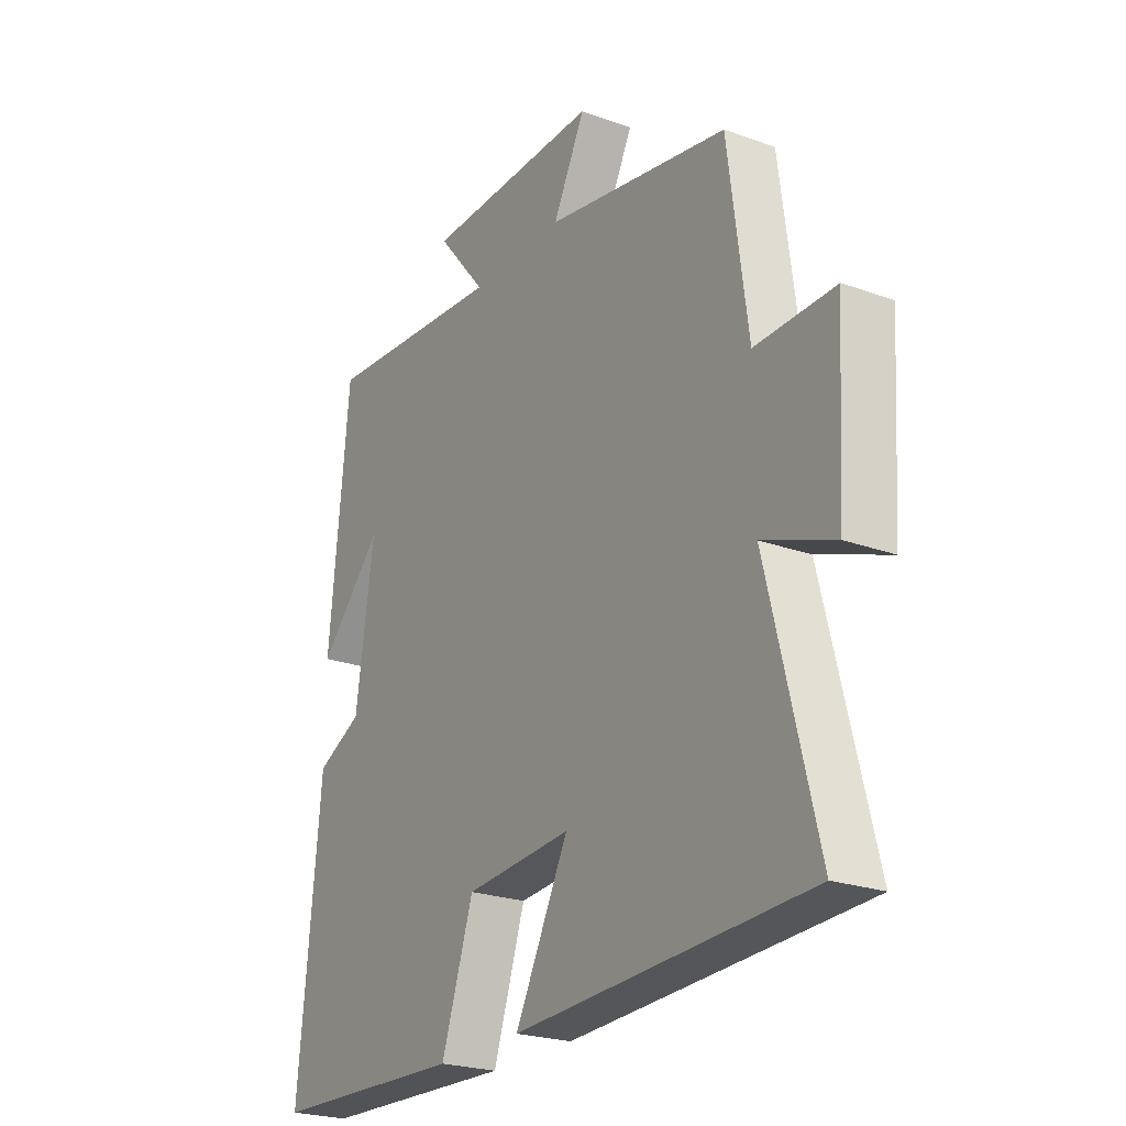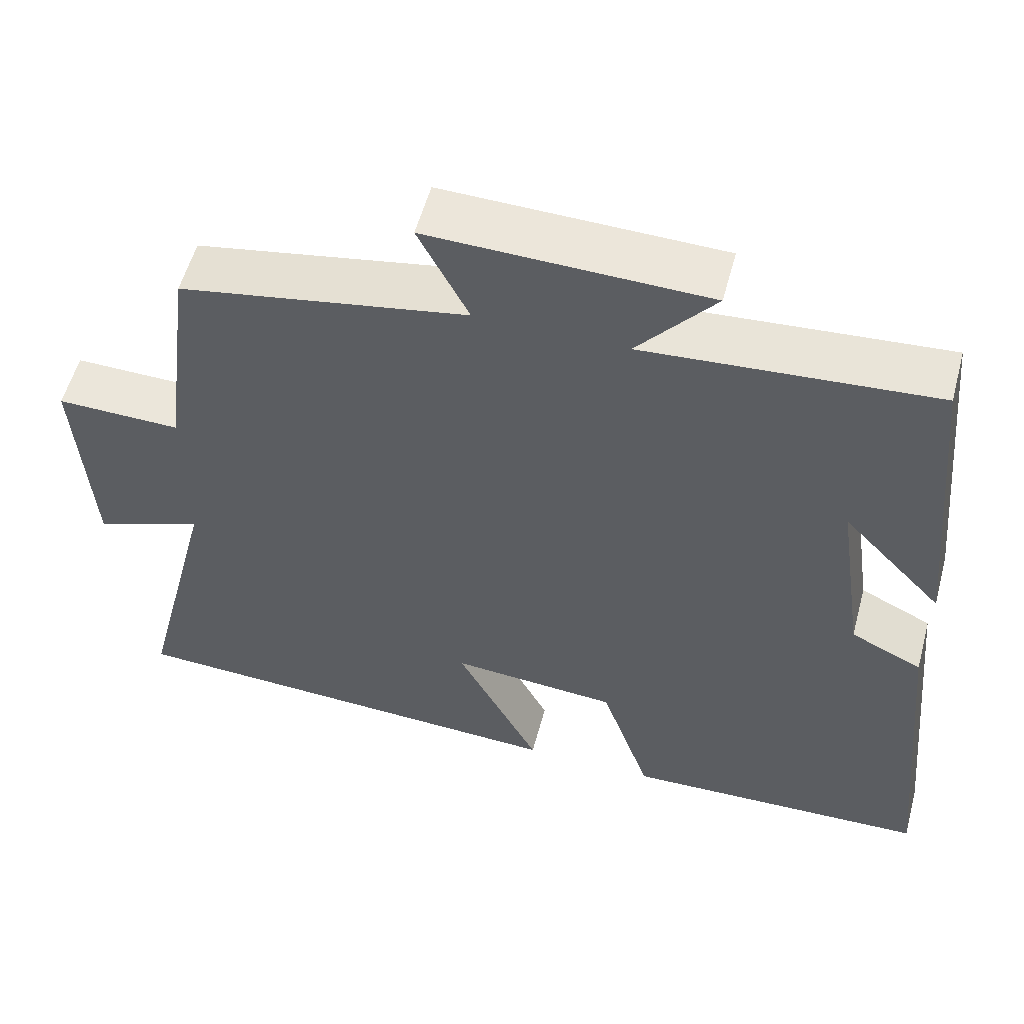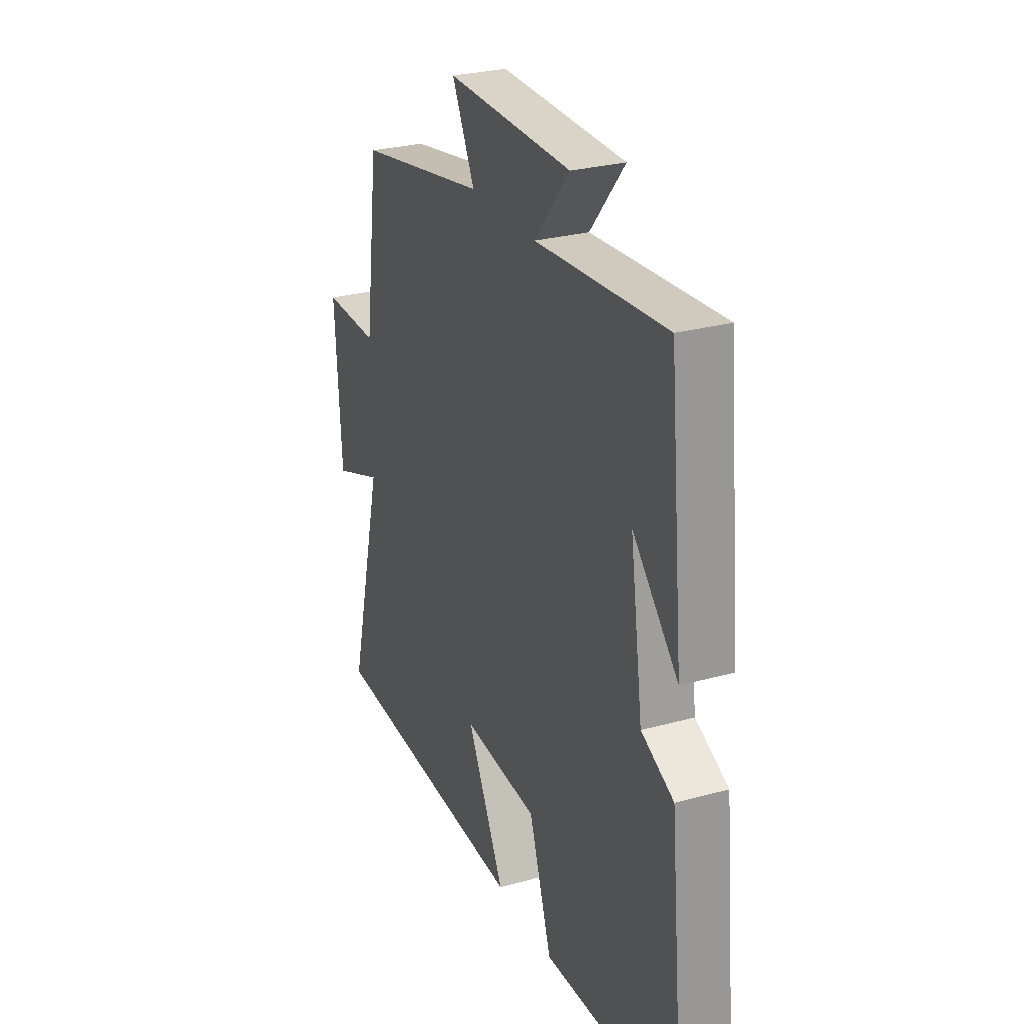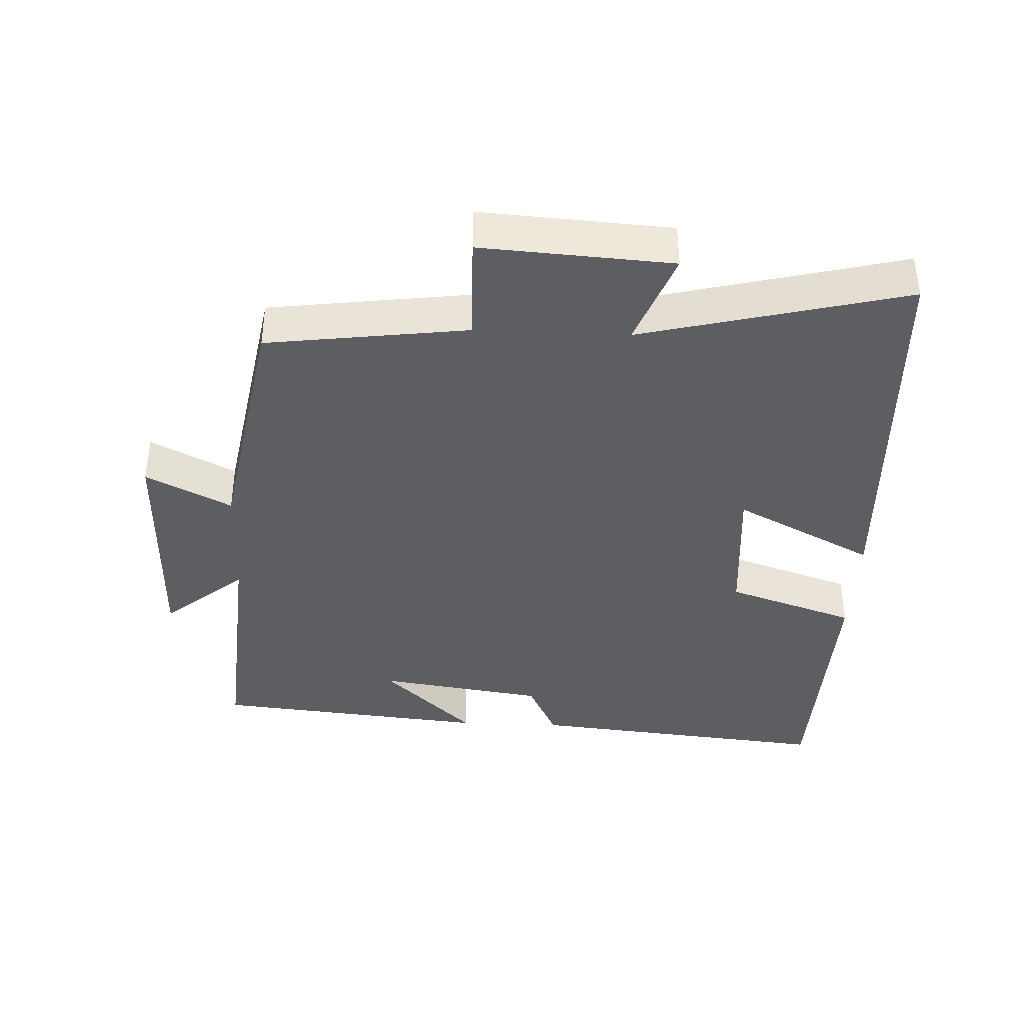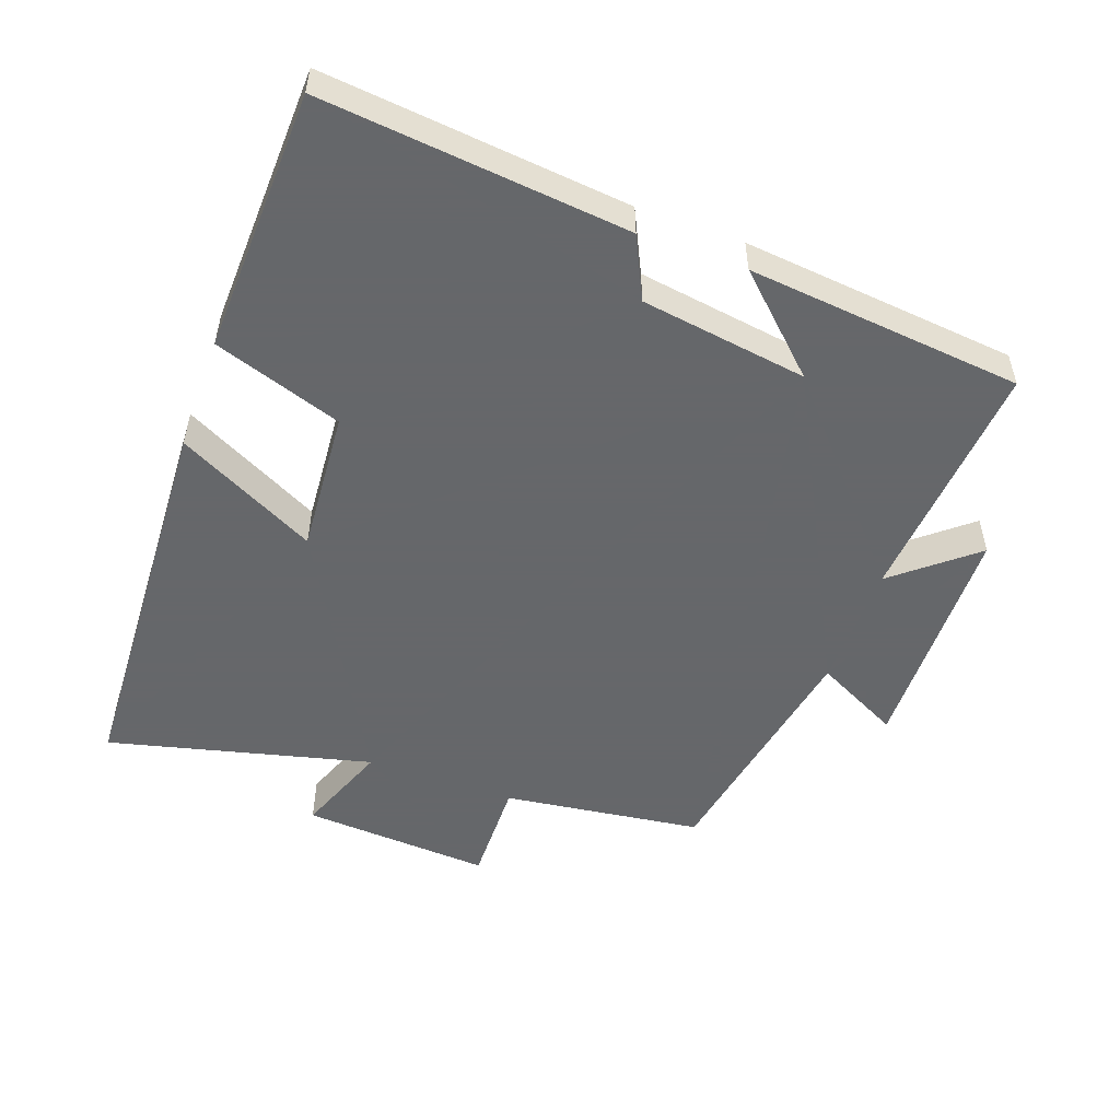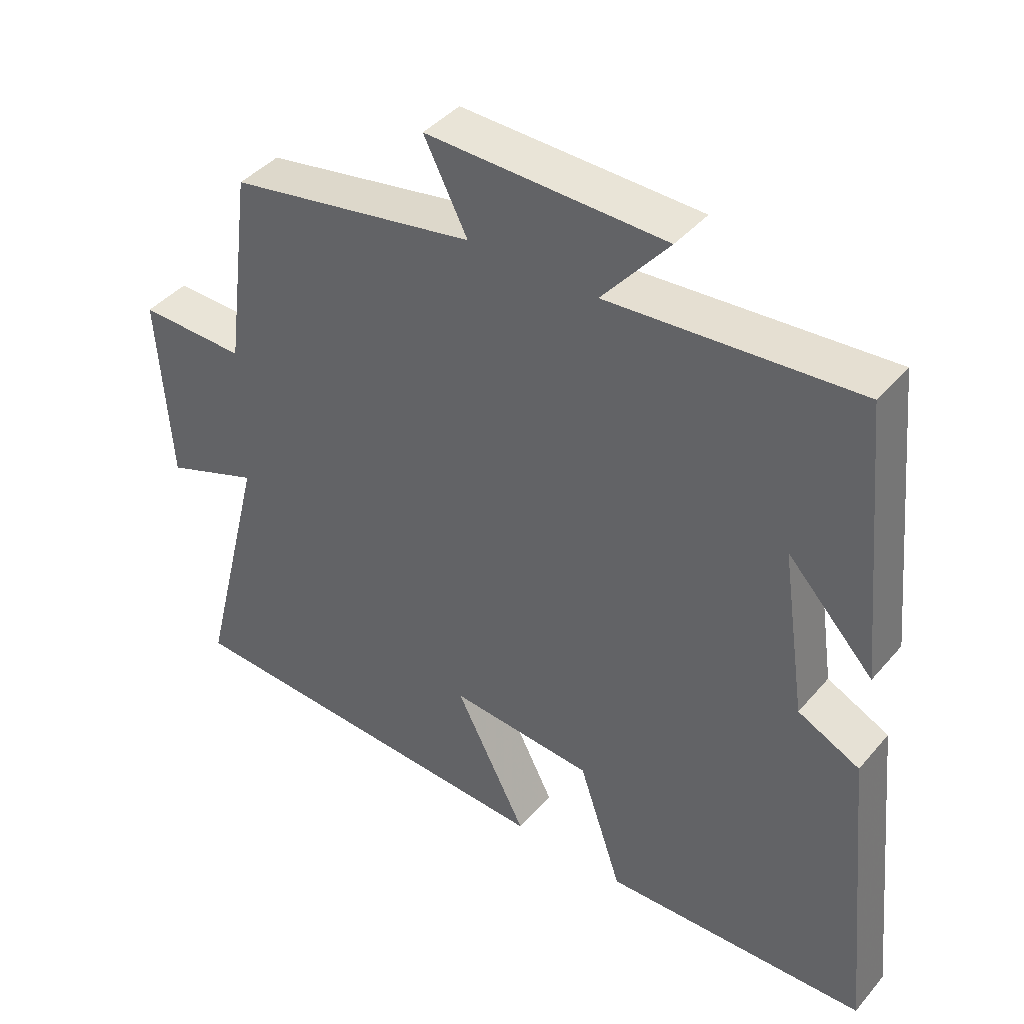
<metadata>
{"format":"obj","ext":"obj","renderer":"f3d","projection":"perspective","resolution":1024,"background":"white","views":[{"elev":-23.6,"azim":58.7,"up":"+Z"},{"elev":55.7,"azim":-165.0,"up":"+Z"},{"elev":27.5,"azim":-112.9,"up":"+Z"},{"elev":-39.1,"azim":87.5,"up":"+Y"},{"elev":-52.0,"azim":-109.9,"up":"+Y"},{"elev":41.9,"azim":-143.2,"up":"+Z"}]}
</metadata>
<code>
v -0.545 0.07 -0.486
v -0.5 0.07 -0.035
v -0.409 0.07 0.009
v -0.373 0.07 0.255
v -0.5 0.07 0.121
v -0.46 0.07 0.528
v -0.094 0.07 0.5
v -0.192 0.07 0.618
v 0.16 0.07 0.626
v 0.096 0.07 0.5
v 0.461 0.07 0.434
v 0.5 0.07 0.139
v 0.658 0.07 0.142
v 0.64 0.07 -0.138
v 0.5 0.07 -0.085
v 0.597 0.07 -0.474
v 0.015 0.07 -0.5
v 0.121 0.07 -0.294
v -0.091 0.07 -0.31
v -0.155 0.07 -0.5
v -0.545 0 -0.486
v -0.5 0 -0.035
v -0.409 0 0.009
v -0.373 0 0.255
v -0.5 0 0.121
v -0.46 0 0.528
v -0.094 0 0.5
v -0.192 0 0.618
v 0.16 0 0.626
v 0.096 0 0.5
v 0.461 0 0.434
v 0.5 0 0.139
v 0.658 0 0.142
v 0.64 0 -0.138
v 0.5 0 -0.085
v 0.597 0 -0.474
v 0.015 0 -0.5
v 0.121 0 -0.294
v -0.091 0 -0.31
v -0.155 0 -0.5
f 1 2 3
f 20 1 3
f 19 20 3
f 18 19 3 4
f 15 16 17 18
f 15 18 4
f 12 13 14 15
f 12 15 4
f 11 12 4
f 10 11 4
f 7 8 9 10
f 7 10 4
f 6 7 4
f 4 5 6
f 23 22 21
f 23 21 40
f 23 40 39
f 24 23 39 38
f 38 37 36 35
f 24 38 35
f 35 34 33 32
f 24 35 32
f 24 32 31
f 24 31 30
f 30 29 28 27
f 24 30 27
f 24 27 26
f 26 25 24
f 1 21 22 2
f 2 22 23 3
f 3 23 24 4
f 4 24 25 5
f 5 25 26 6
f 6 26 27 7
f 7 27 28 8
f 8 28 29 9
f 9 29 30 10
f 10 30 31 11
f 11 31 32 12
f 12 32 33 13
f 13 33 34 14
f 14 34 35 15
f 15 35 36 16
f 16 36 37 17
f 17 37 38 18
f 18 38 39 19
f 19 39 40 20
f 20 40 21 1

</code>
